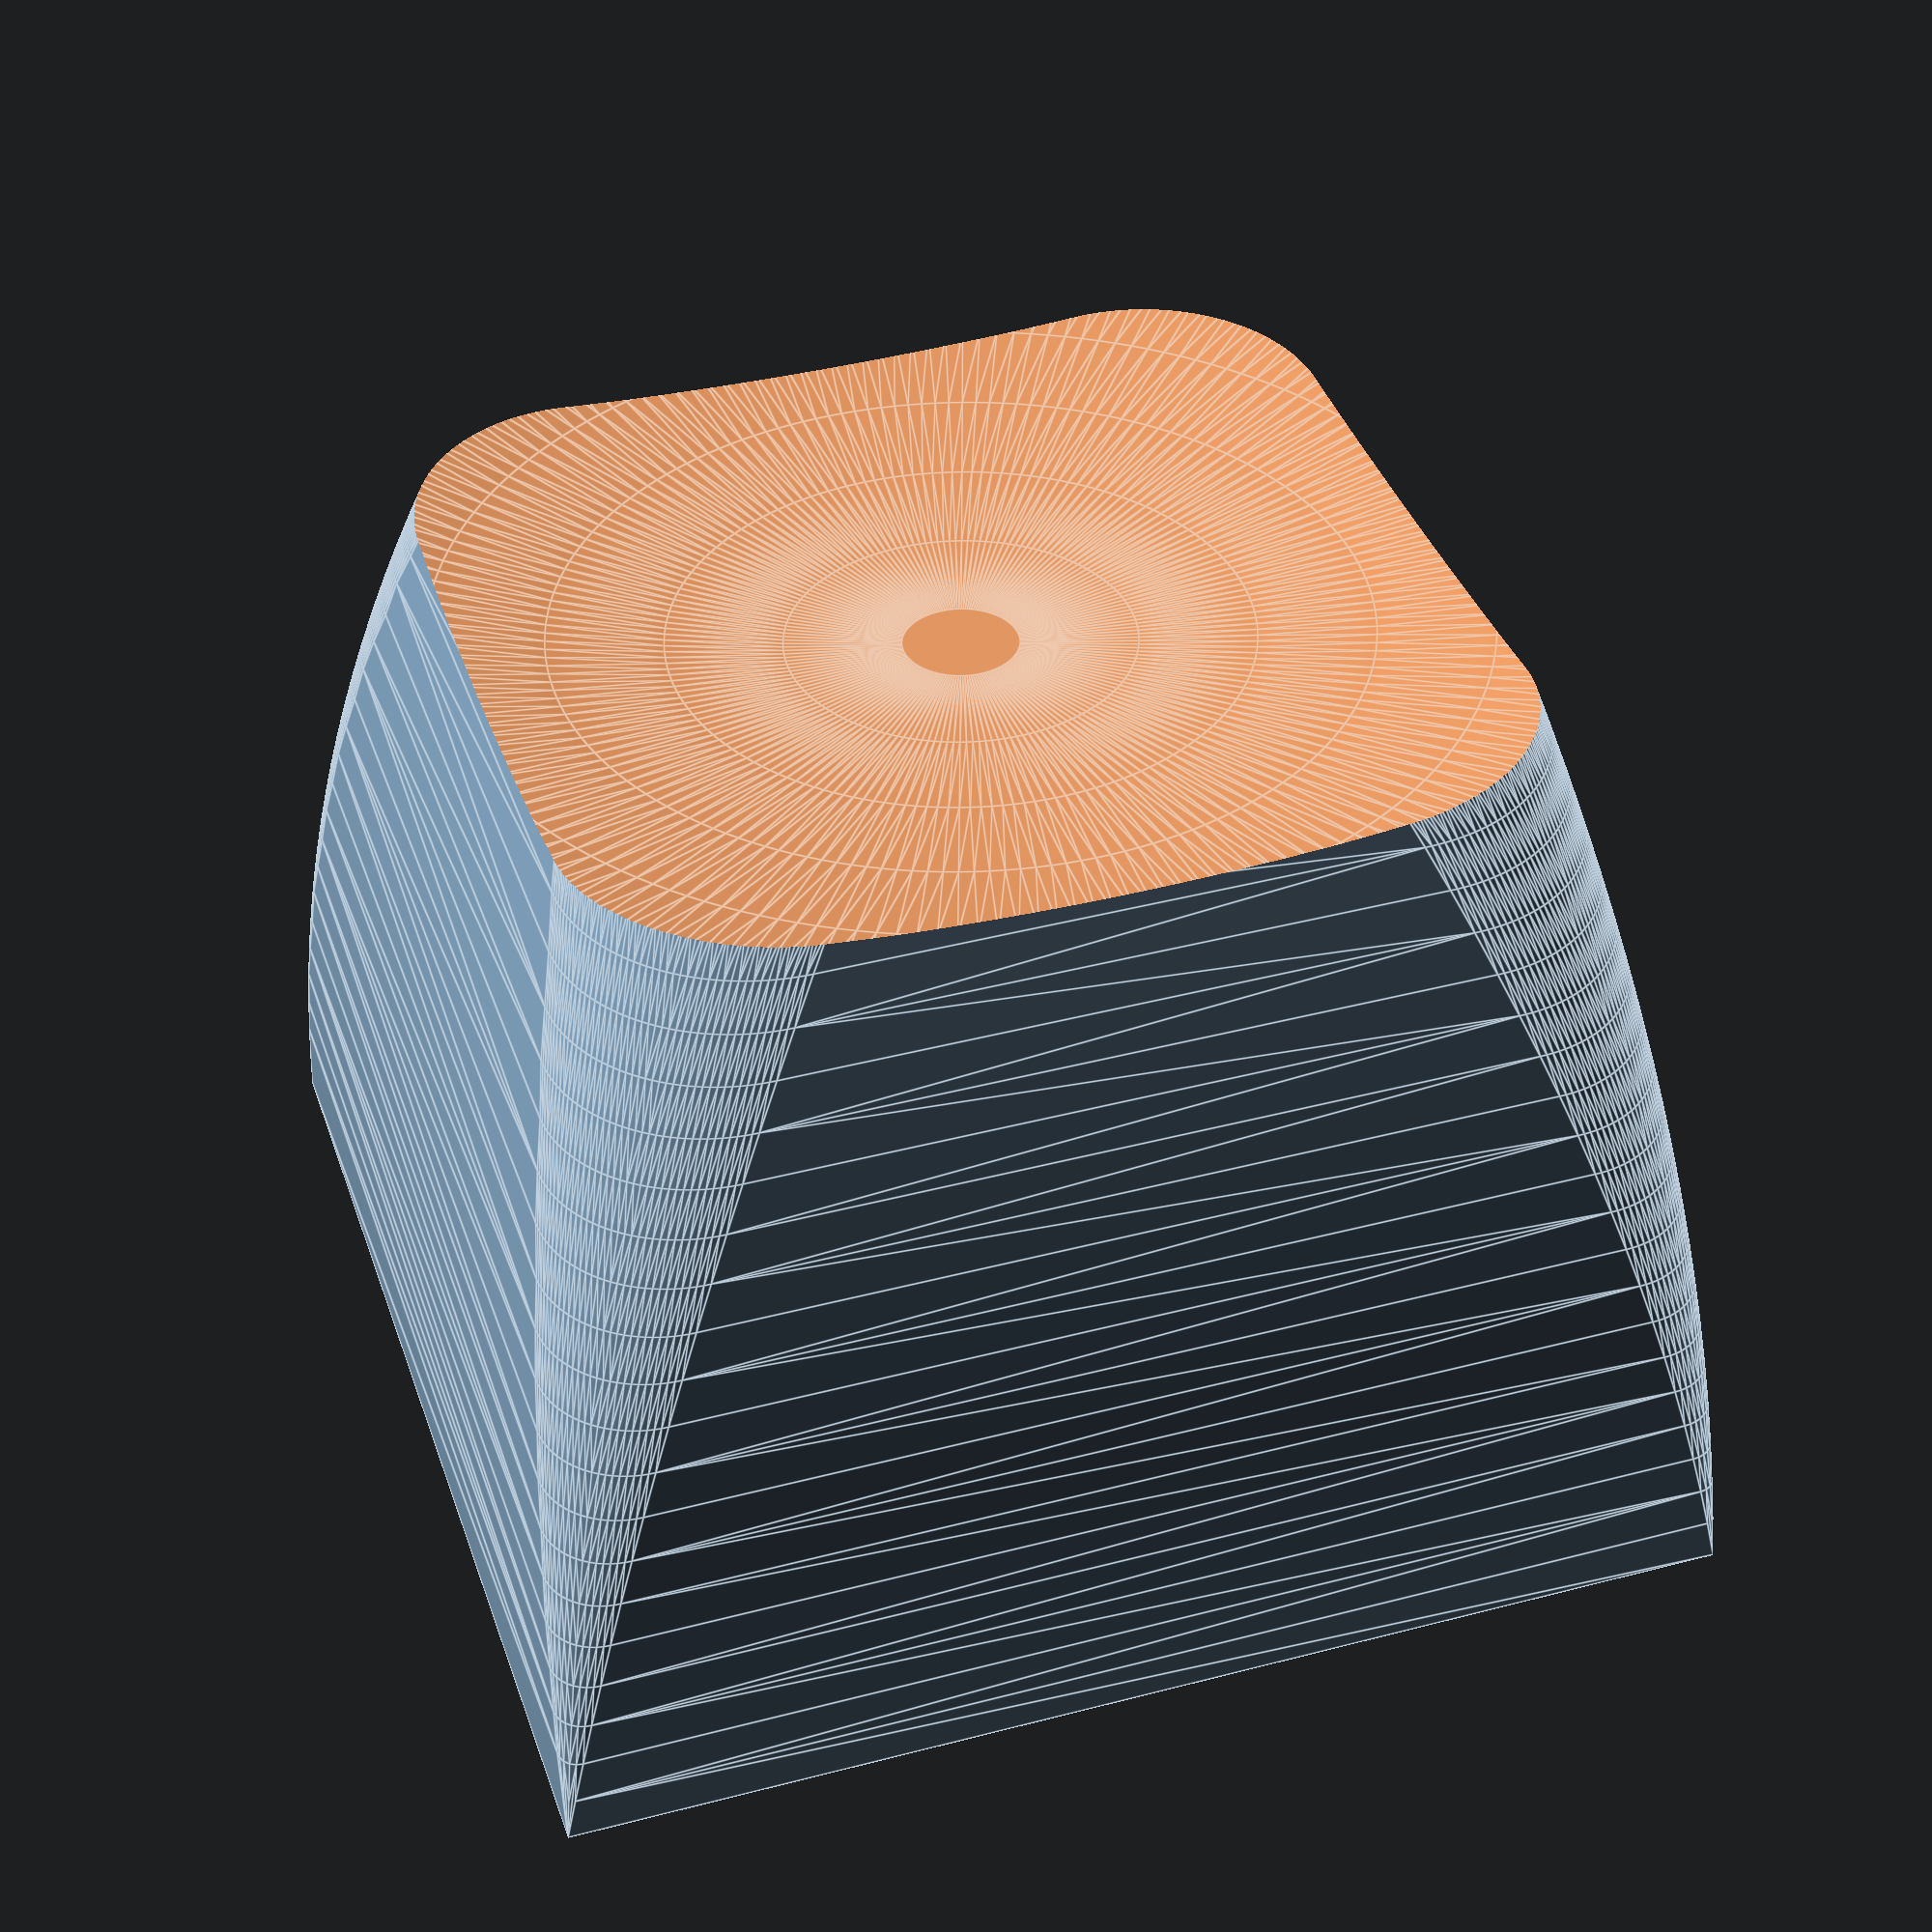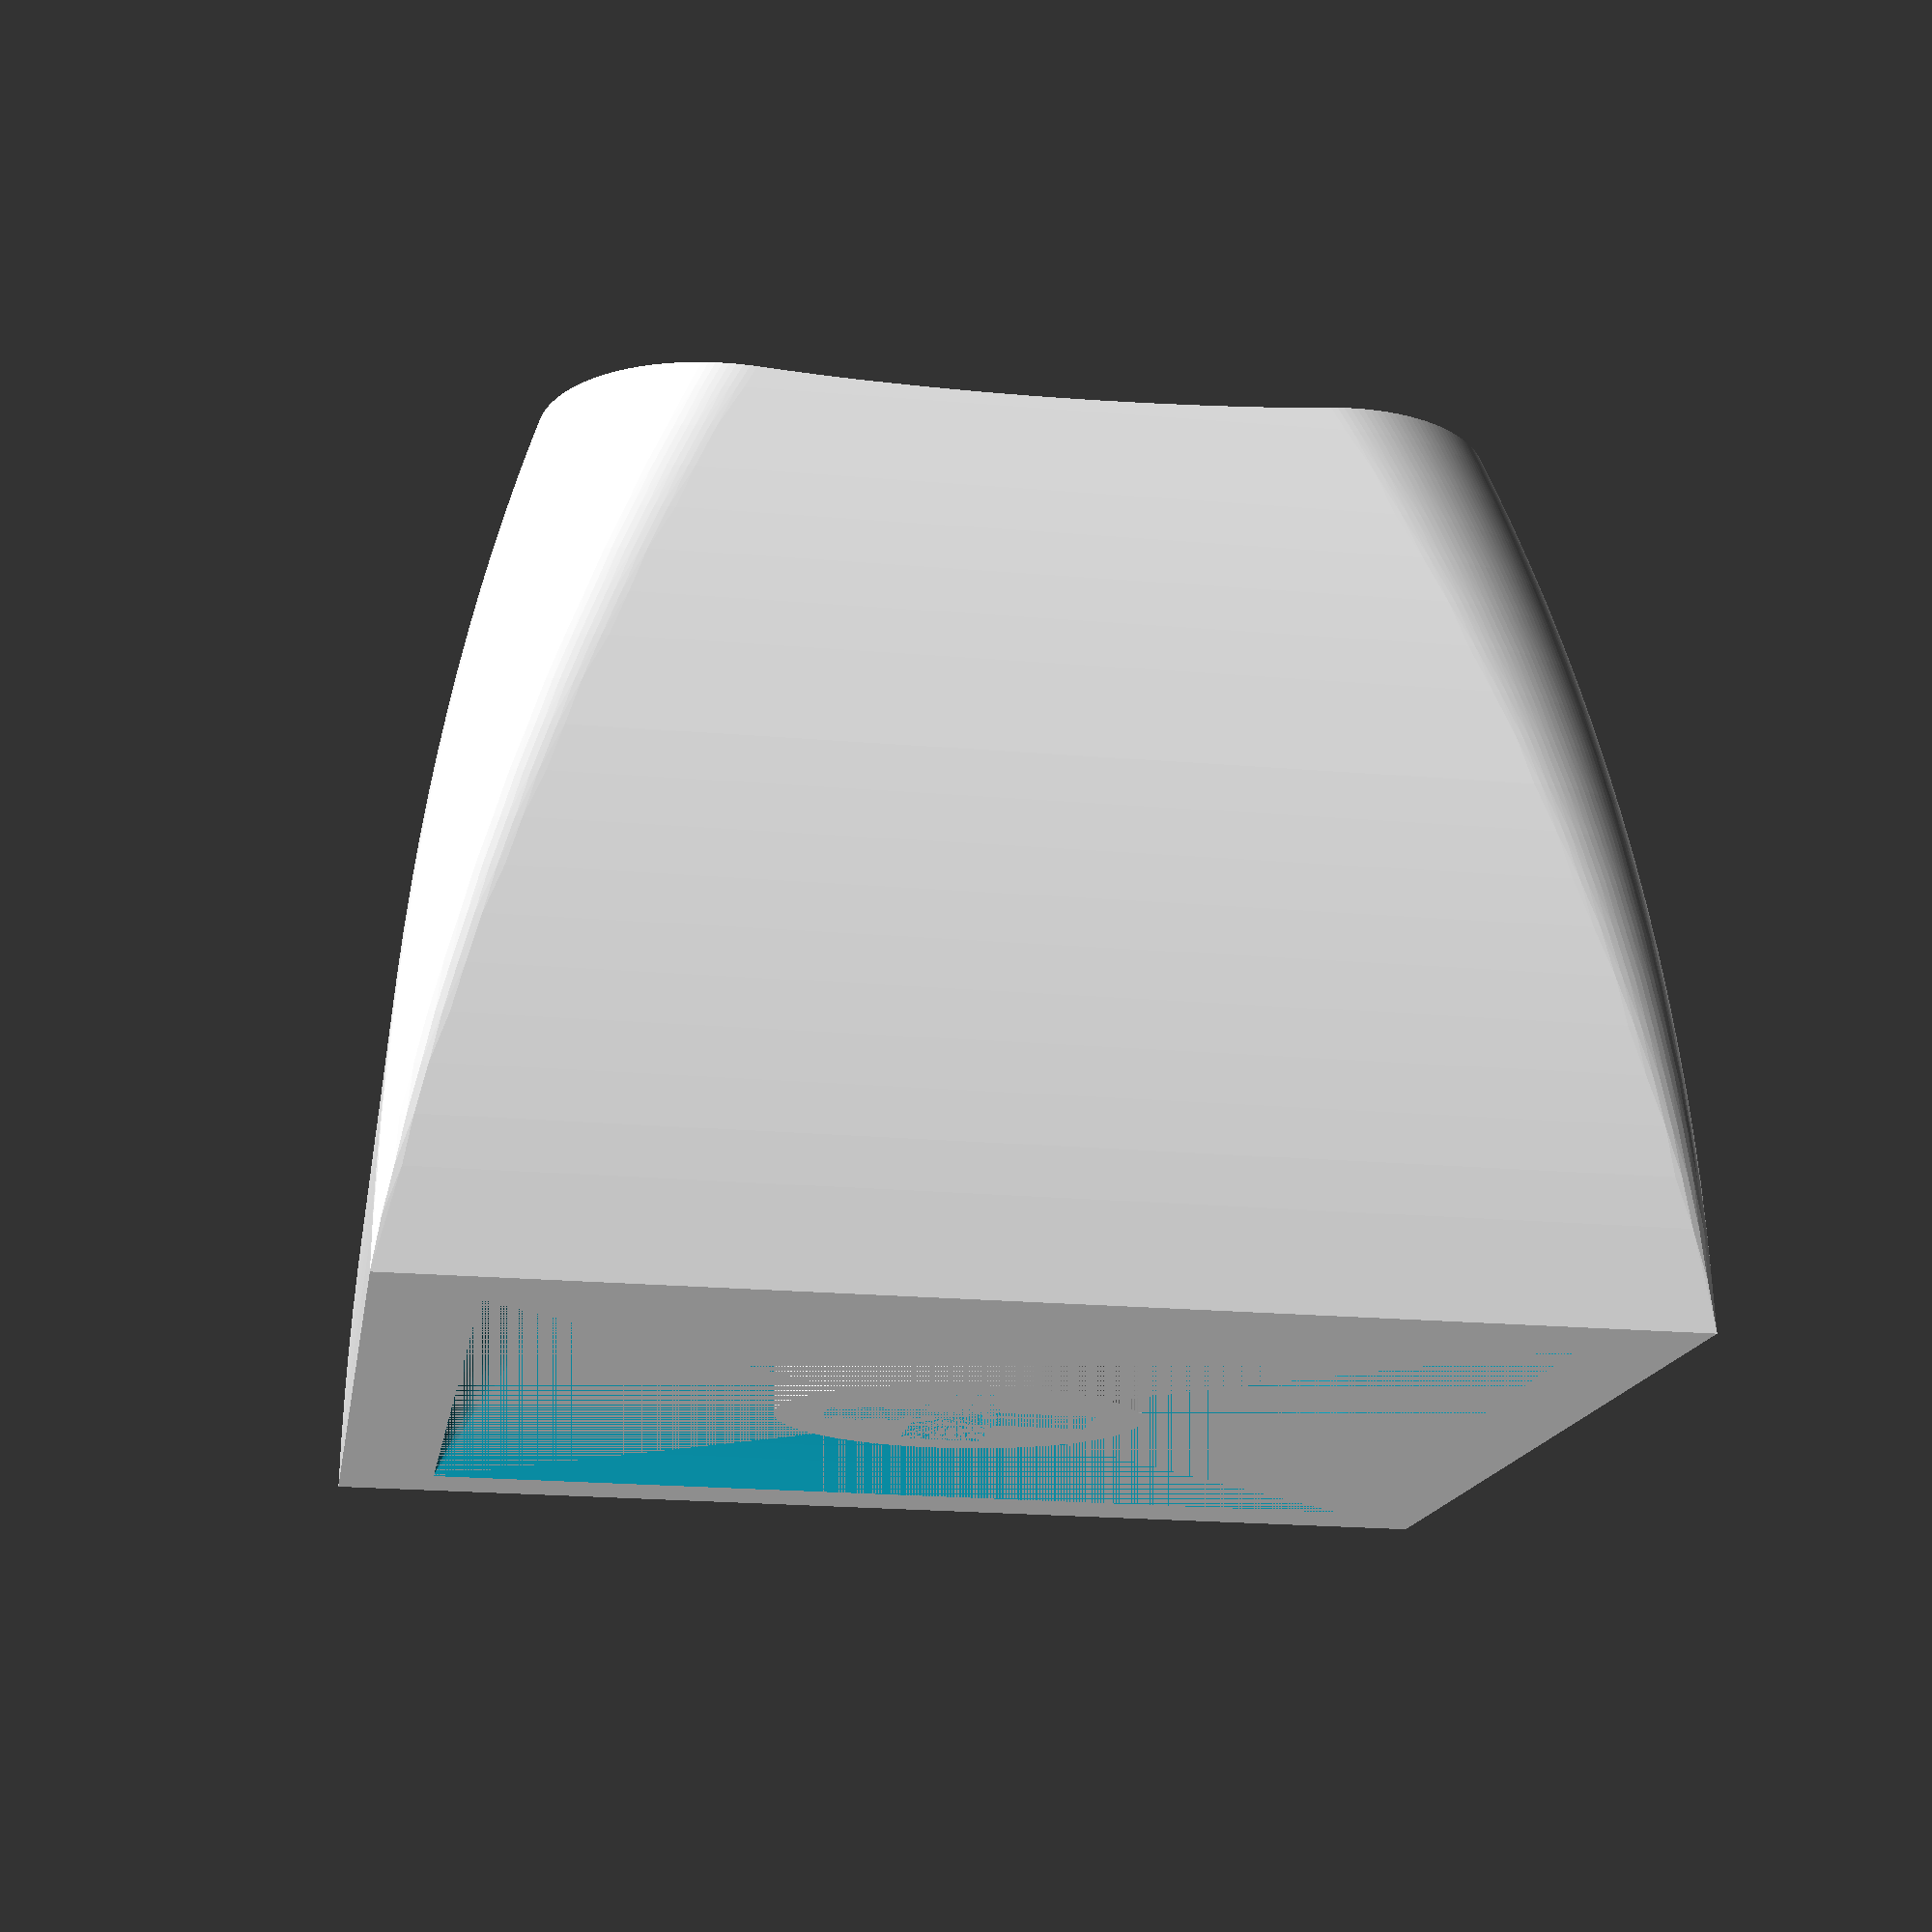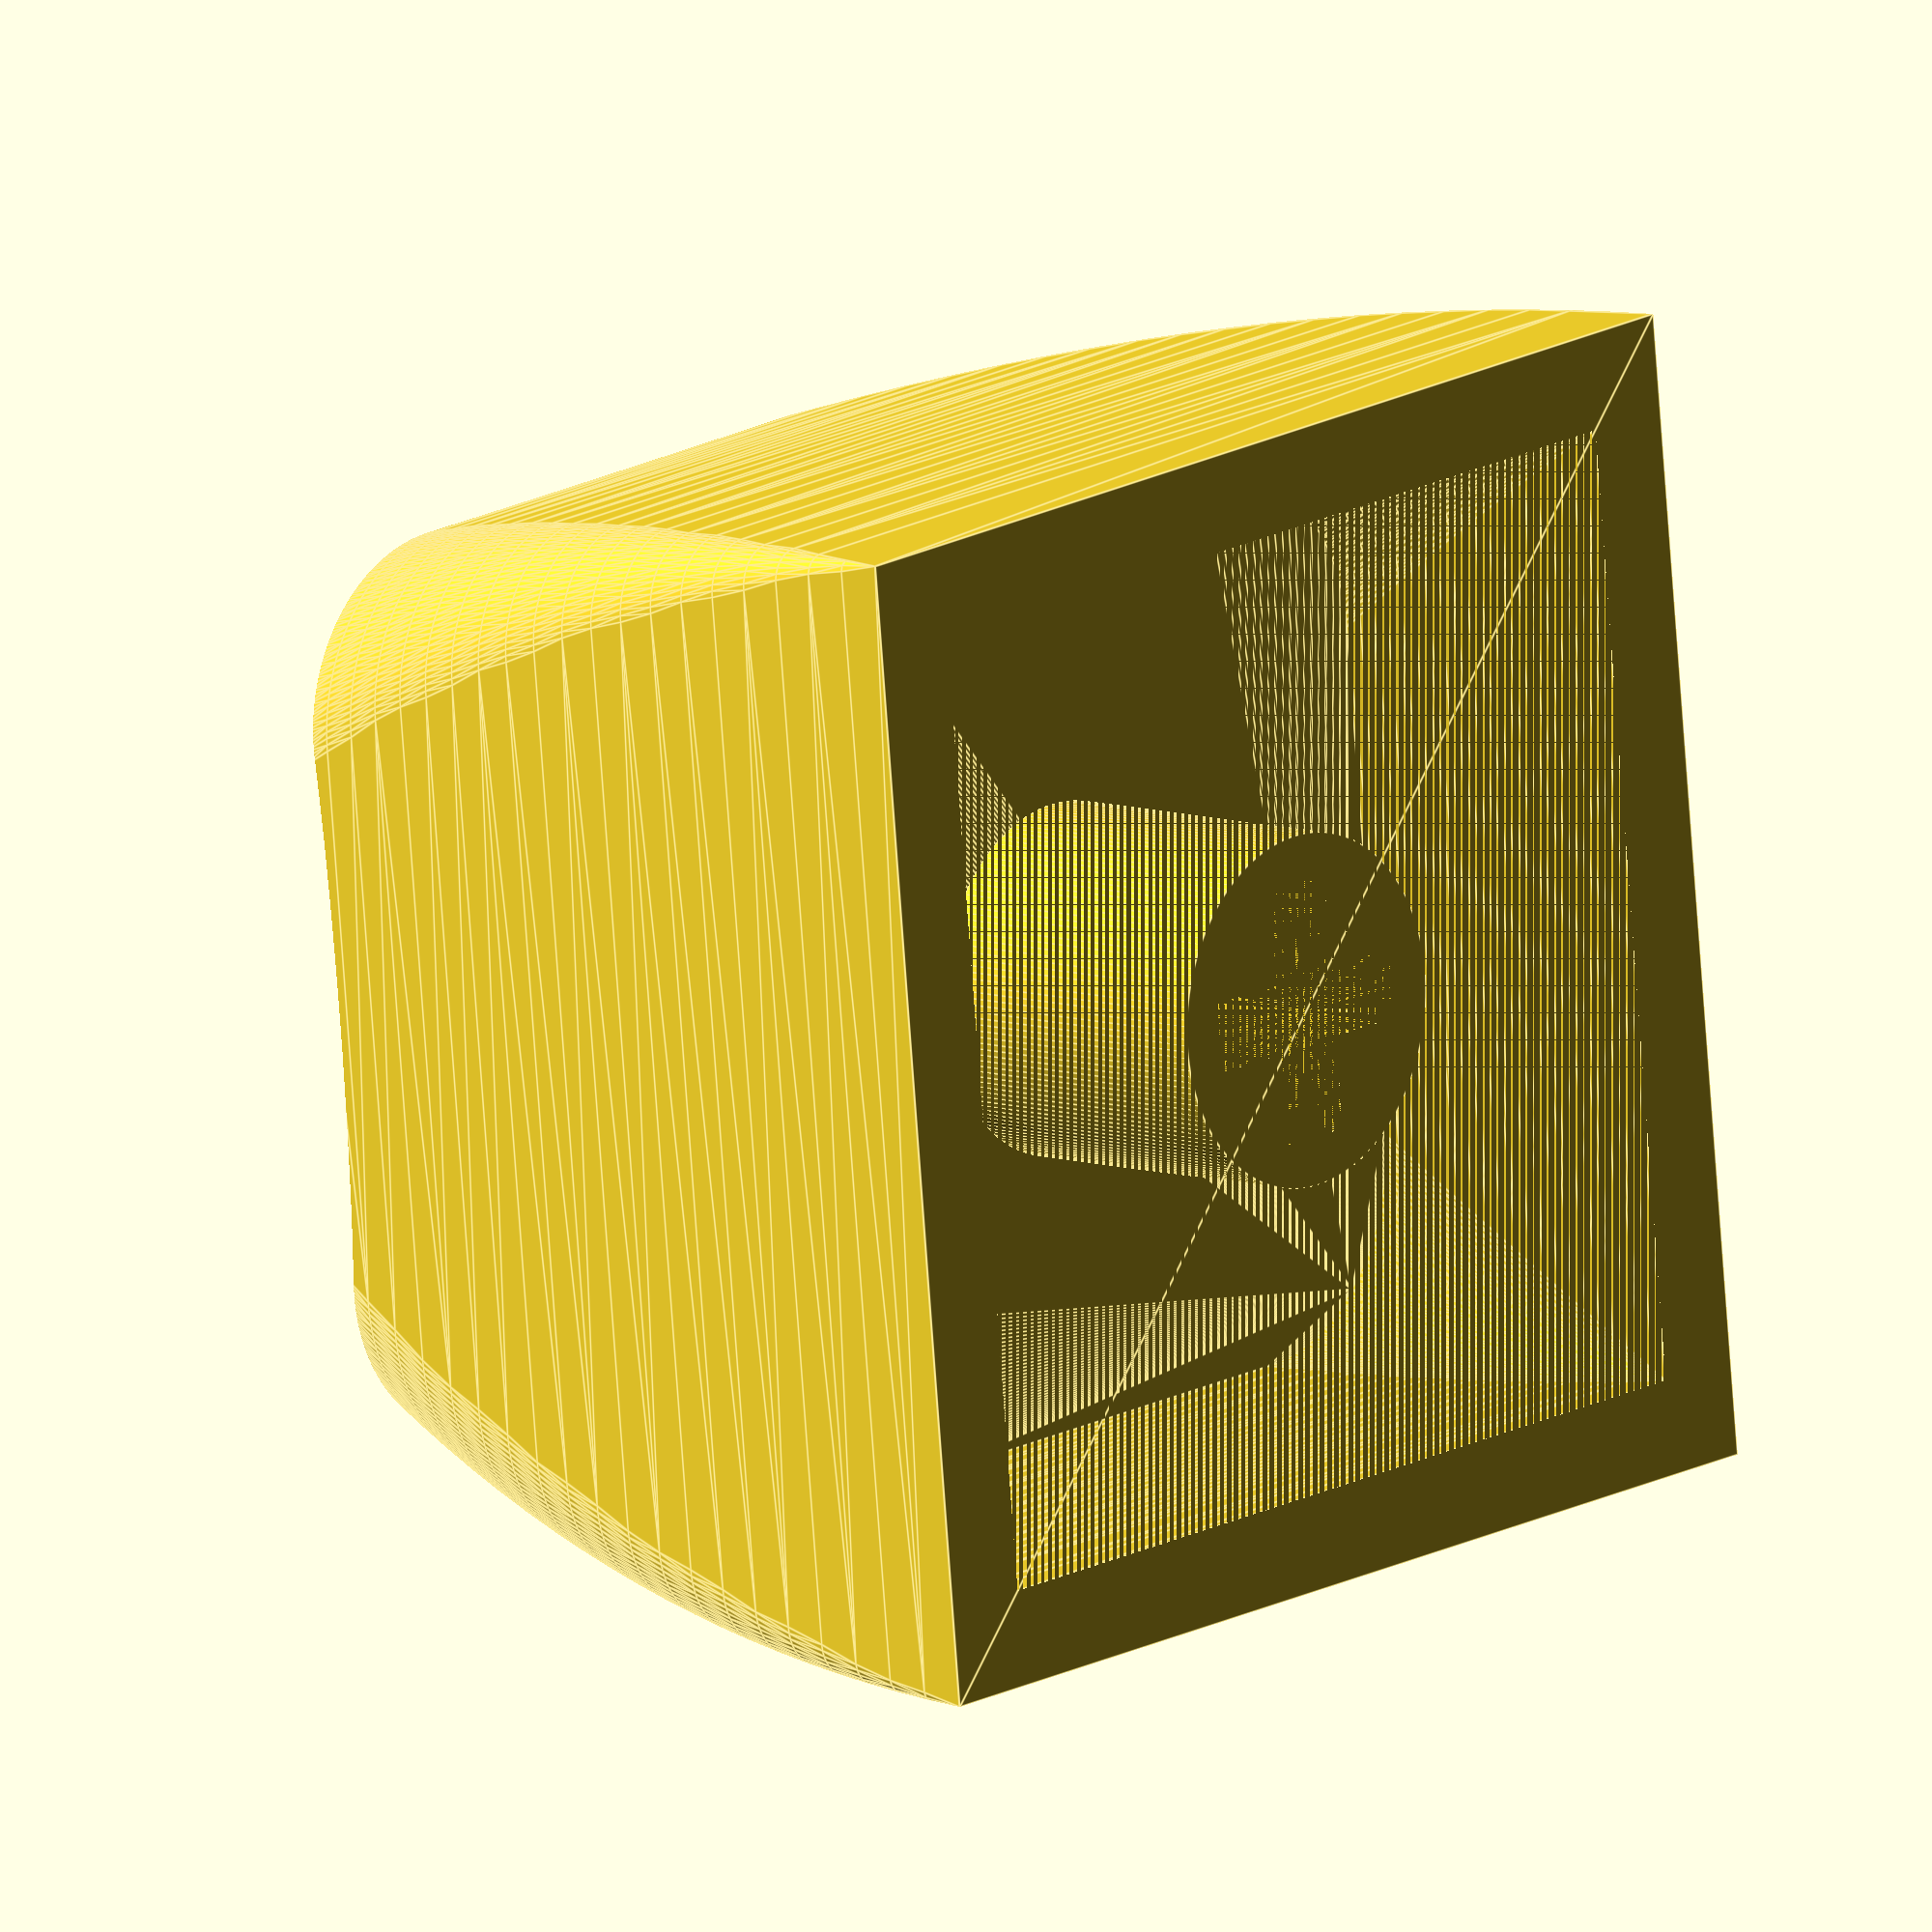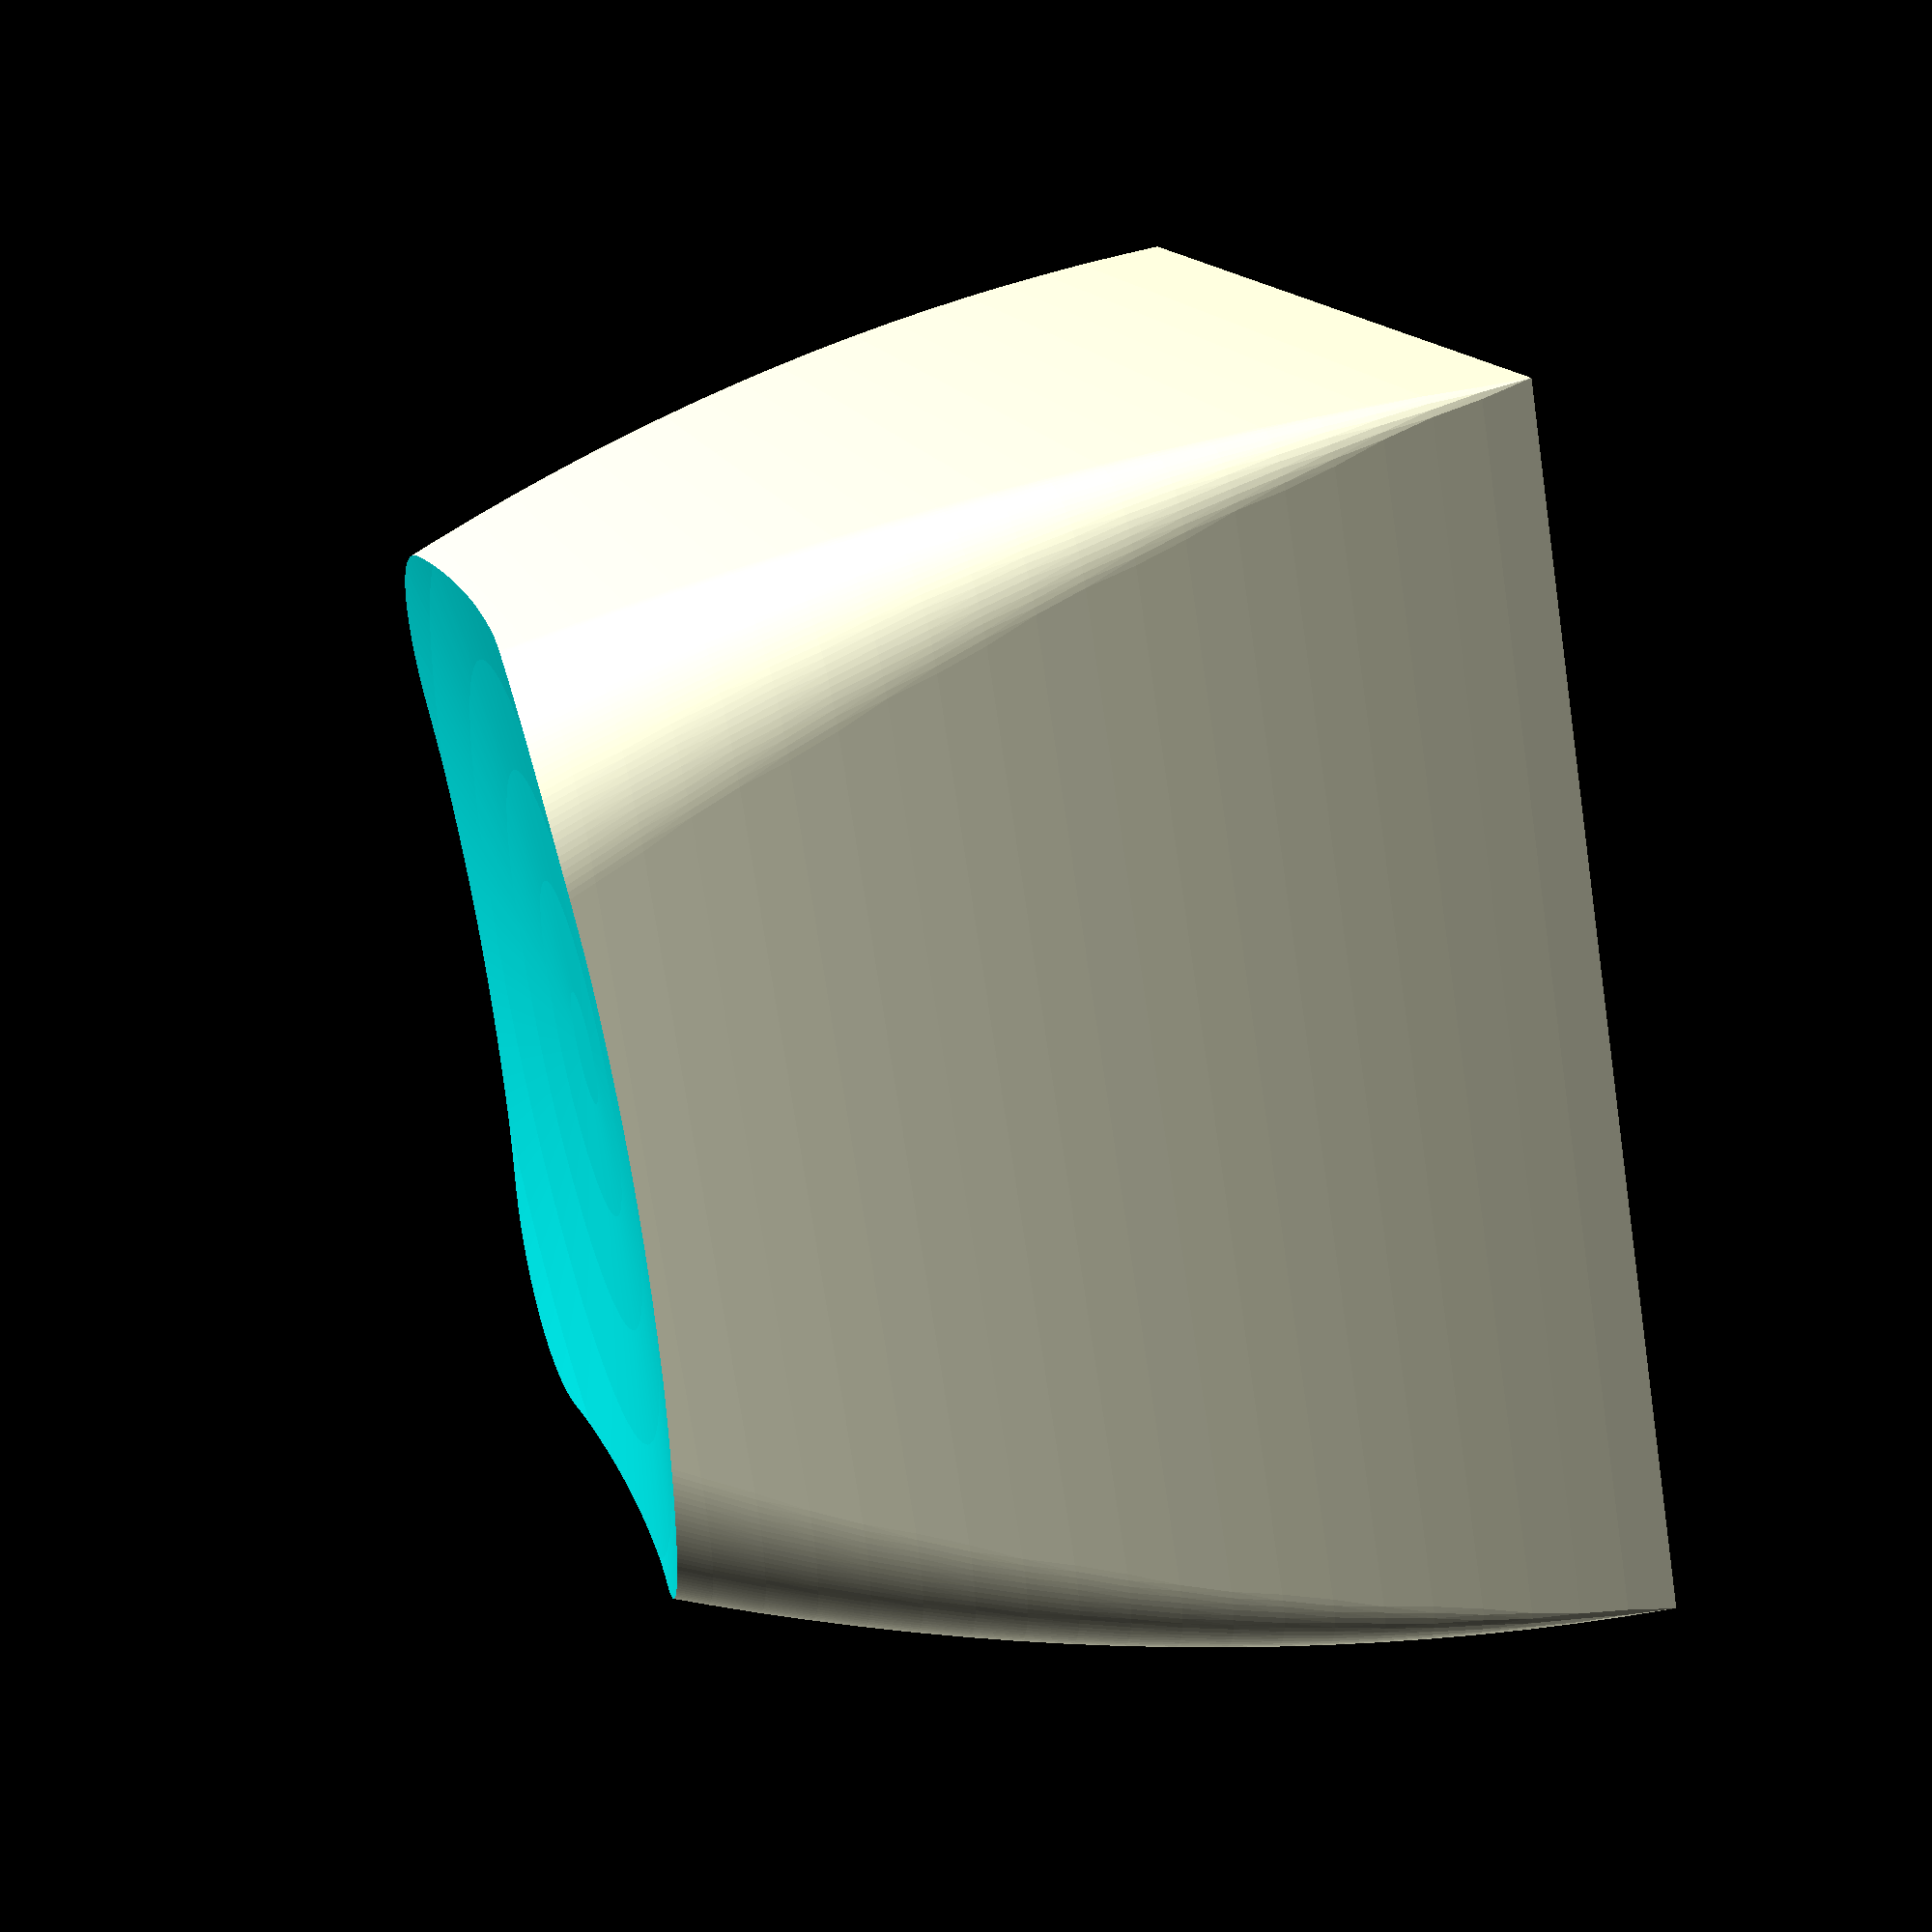
<openscad>
$fs = 0.1;
$fa = 2;
PI = 3.1415926;

// stem {{{
module cherry_stem(stem_height) {
    stem_outer_size = 5.5;
    stem_cross_length = 4.0;
    stem_cross_h = 1.25;
    stem_cross_v = 1.10;

    difference() {
        cylinder(d = stem_outer_size, h = stem_height);

        translate([- stem_cross_h / 2, - stem_cross_length / 2, 0]) {
            cube([stem_cross_h, stem_cross_length, stem_height]);
        }
        translate([- stem_cross_length / 2, - stem_cross_v / 2, 0]) {
            cube([stem_cross_length, stem_cross_v, stem_height]);
        }
    }
}
// }}}

// keycap outer shape {{{
module keycap_outer_shape(key_bottom_size, key_top_size, key_top_height, r, dish_depth) {
    if(dish_depth == 0) {
        keycap_round_base(key_bottom_size, key_top_size, key_top_height, r);
    } else {
        difference() {
            keycap_round_base(key_bottom_size, key_top_size, key_top_height, r);
            keycap_dish(key_top_size, key_top_height, dish_depth);
        }
    }
}

module keycap_round_base(key_bottom_size, key_top_size, key_top_height, round_r) {
    n = 20;

    b = key_bottom_size;
    t = key_top_size;
    h = key_top_height;

    r = h * h / (b - t) + (b - t)  / 4;
    theta_max = asin(h / r);

    hull() {
        for (i = [0 : n]) {
            translate([0, 0, r * sin(theta_max * i / n) ]) {
                x = b - 2 * r * (1 - cos(theta_max * i / n));
                rounded_cube([x, x, 0.01], round_r * i / n);
            }
        }
    }
}

module keycap_dish(key_top_size, key_top_size, dish_depth) {
    translate([0, 0, key_top_height + dish_r(key_top_size * sqrt(2), dish_depth) - dish_depth]) {
        sphere(dish_r(key_top_size * sqrt(2), dish_depth));
    }
}
// }}}

// utils {{{
module rounded_cube(size, r) {
    h = 0.0001;
    minkowski() {
        cube([size[0] - r * 2, size[1] - r * 2, size[2] - h], center = true);
        cylinder(r = r, h = h);
    }
}

function dish_r(w, d) = (w * w + 4 * d * d) / (8 * d);
// }}}

// high level module {{{
module keycap(key_bottom_size, key_top_size, key_top_height, r = 3, dish_depth = 1) {
    key_inner_height = 5;
    thickness = 1.5;

    // stem
    cherry_stem(key_inner_height);

    // keycap shape
    difference() {
        keycap_outer_shape(key_bottom_size, key_top_size, key_top_height, r, dish_depth);
        keycap_outer_shape(key_bottom_size - 2 * thickness, key_top_size, key_inner_height, r, 0);
    }
}
// }}}

// main {{{
key_bottom_size = 18;
key_top_size = 14;
key_top_height = 14;

keycap(key_bottom_size, key_top_size, key_top_height);

// }}}

</openscad>
<views>
elev=51.8 azim=72.2 roll=0.7 proj=p view=edges
elev=105.2 azim=171.6 roll=359.0 proj=p view=wireframe
elev=171.6 azim=6.2 roll=48.2 proj=o view=edges
elev=133.2 azim=328.4 roll=106.4 proj=p view=solid
</views>
